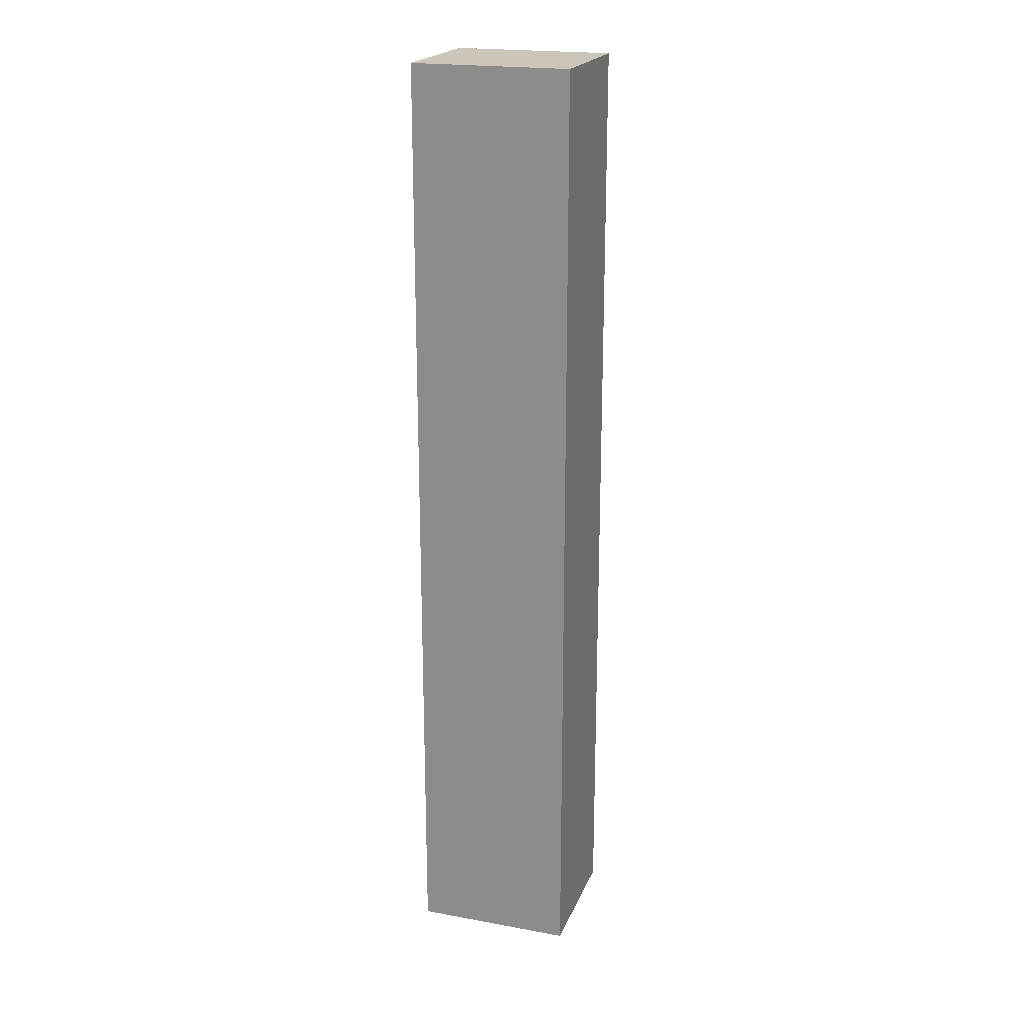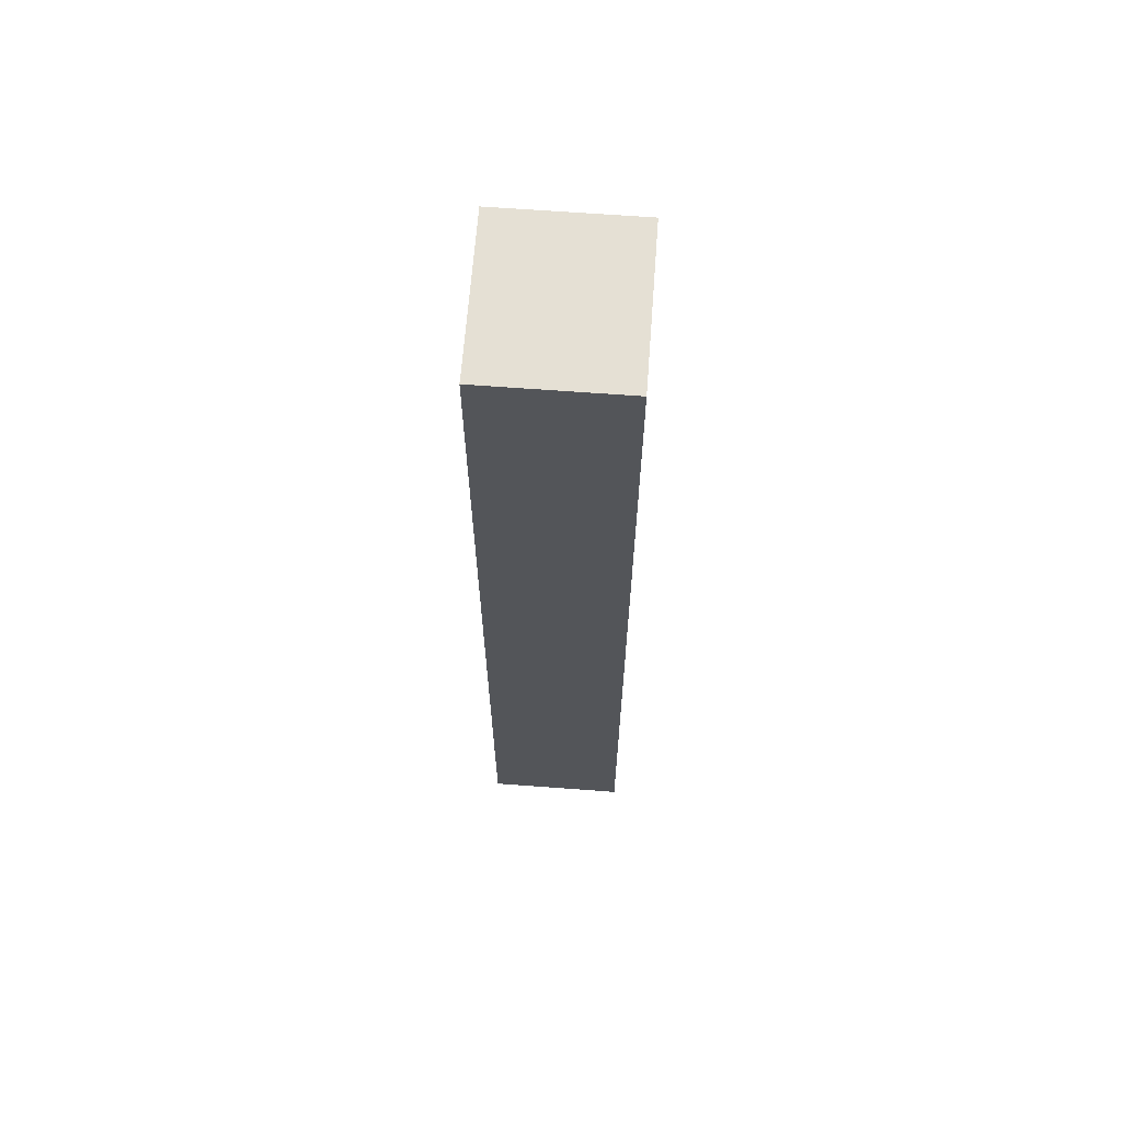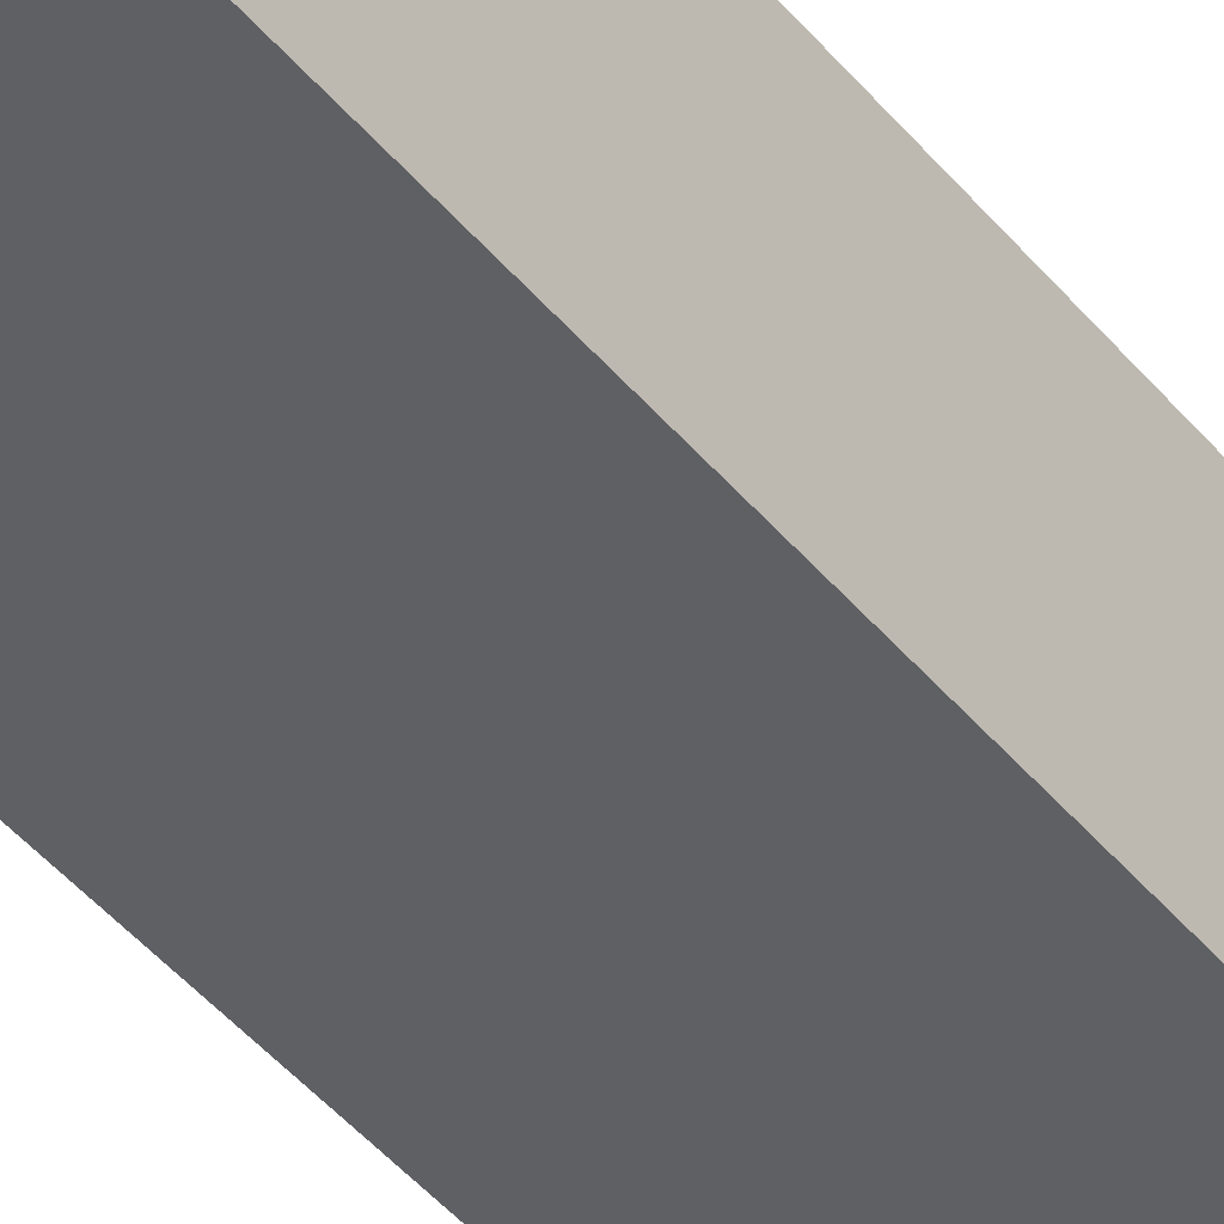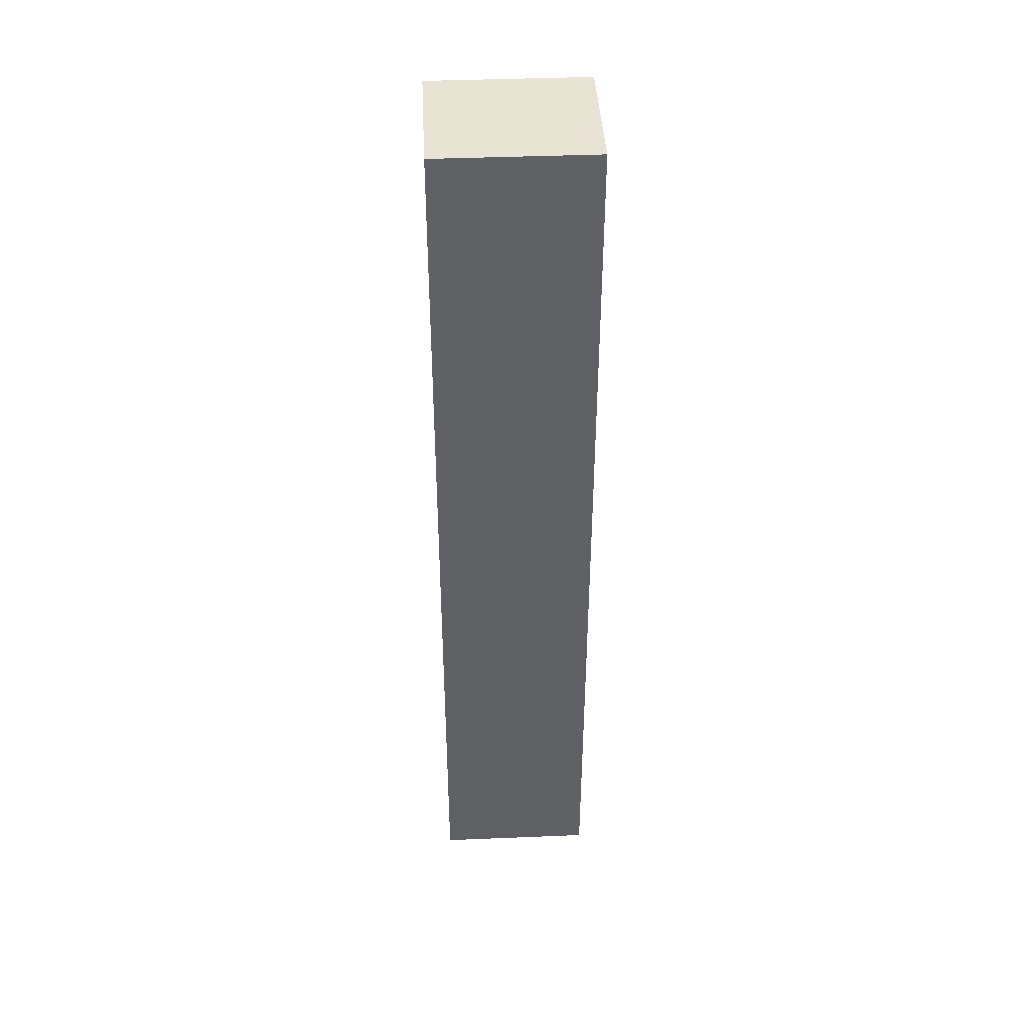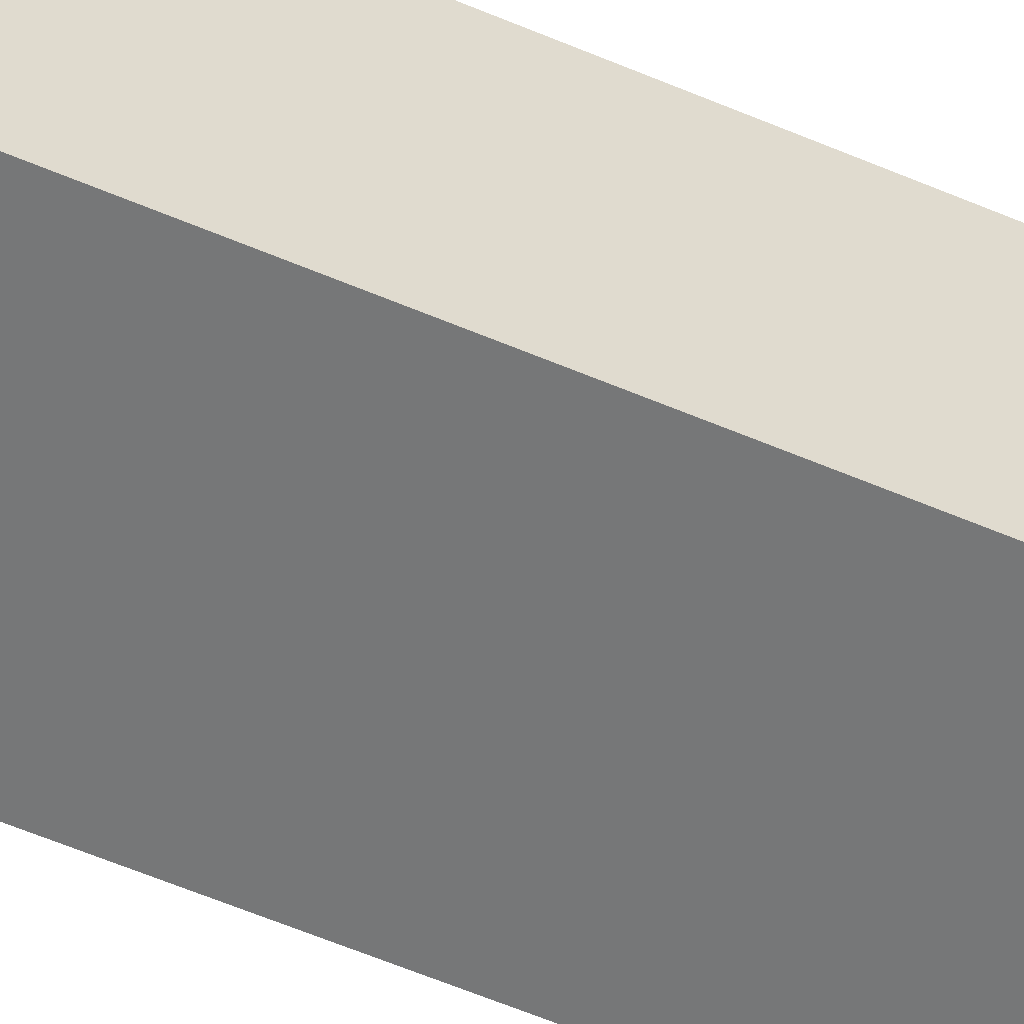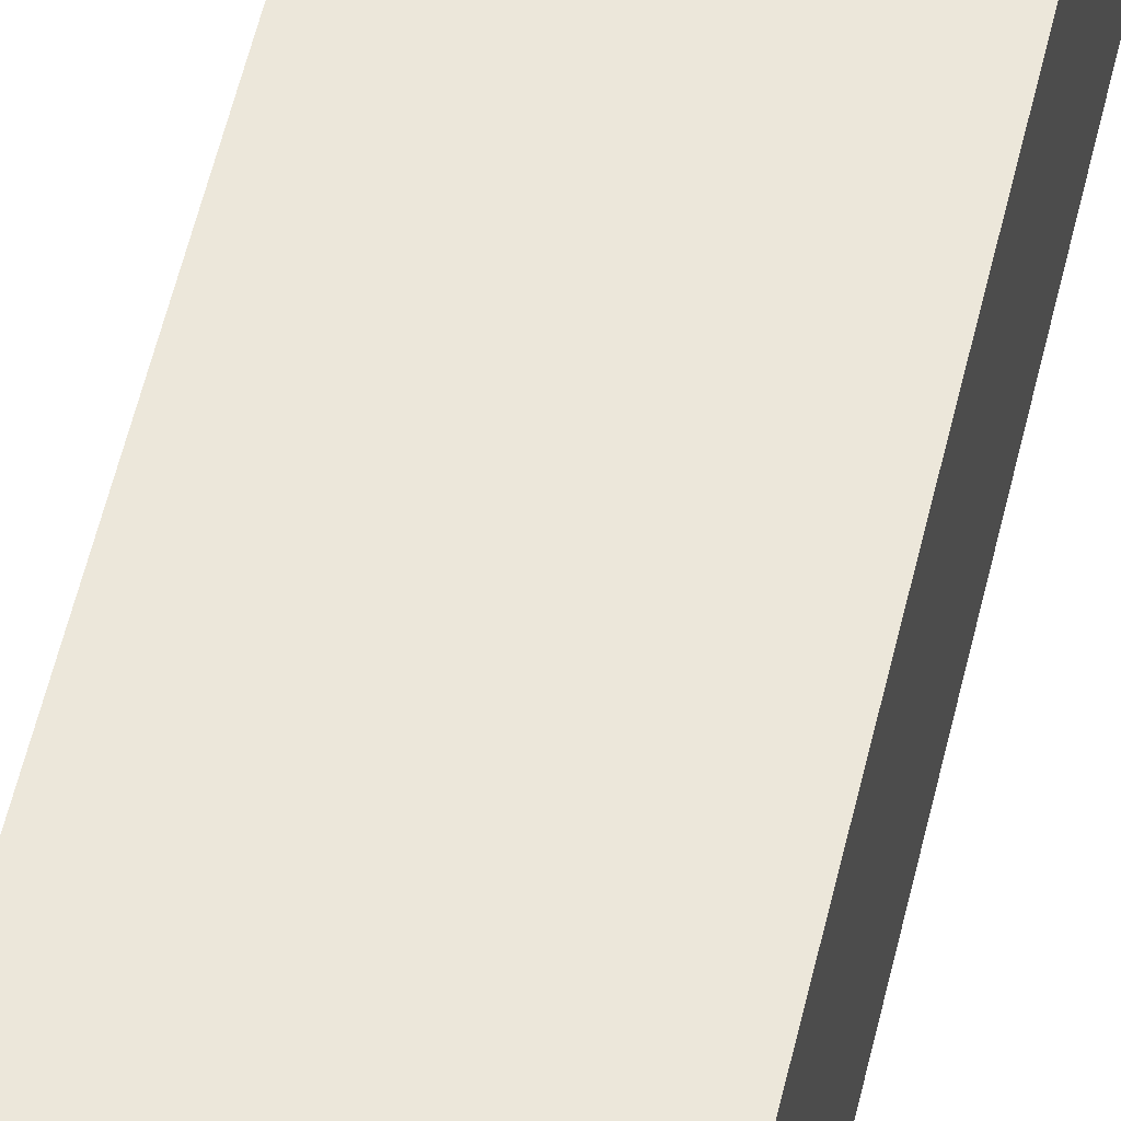
<metadata>
{"format":"obj","ext":"obj","renderer":"f3d","projection":"perspective","resolution":1024,"background":"white","views":[{"elev":20.9,"azim":18.0,"up":"+Z"},{"elev":65.4,"azim":94.3,"up":"+Z"},{"elev":-43.2,"azim":-144.1,"up":"+Y"},{"elev":42.0,"azim":177.2,"up":"+Z"},{"elev":-57.0,"azim":65.8,"up":"+Y"},{"elev":54.1,"azim":12.8,"up":"+Y"}]}
</metadata>
<code>
o
v 2.4 5.7 2.4
v 2.4 5.7 -2.4
v 2.4 6.4 2.4
v 2.4 6.4 -2.4
v 3.2 5.7 2.4
v 3.2 5.7 -2.4
v 3.2 6.4 2.4
v 3.2 6.4 -2.4
v 2.4 5.7 2.4
v 2.4 6.4 2.4
v 3.2 5.7 2.4
v 3.2 6.4 2.4
v 2.4 5.7 -2.4
v 2.4 6.4 -2.4
v 3.2 5.7 -2.4
v 3.2 6.4 -2.4
v 2.4 5.7 2.4
v 3.2 5.7 2.4
v 2.4 5.7 -2.4
v 3.2 5.7 -2.4
v 2.4 6.4 2.4
v 3.2 6.4 2.4
v 2.4 6.4 -2.4
v 3.2 6.4 -2.4
f 3 2 1
f 4 2 3
f 5 6 7
f 7 6 8
f 11 10 9
f 12 10 11
f 13 14 15
f 15 14 16
f 19 18 17
f 20 18 19
f 21 22 23
f 23 22 24

</code>
